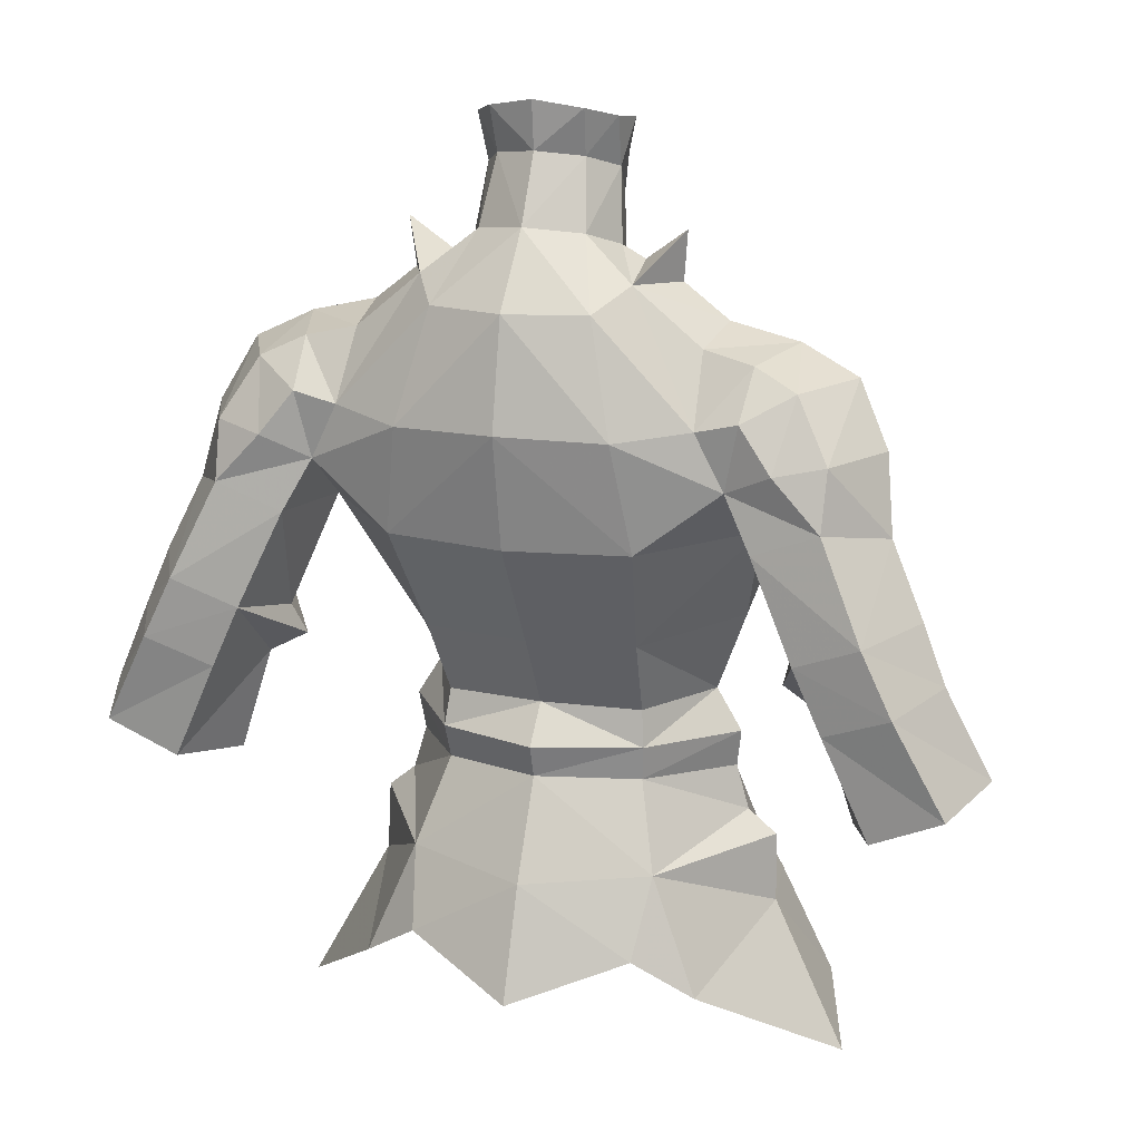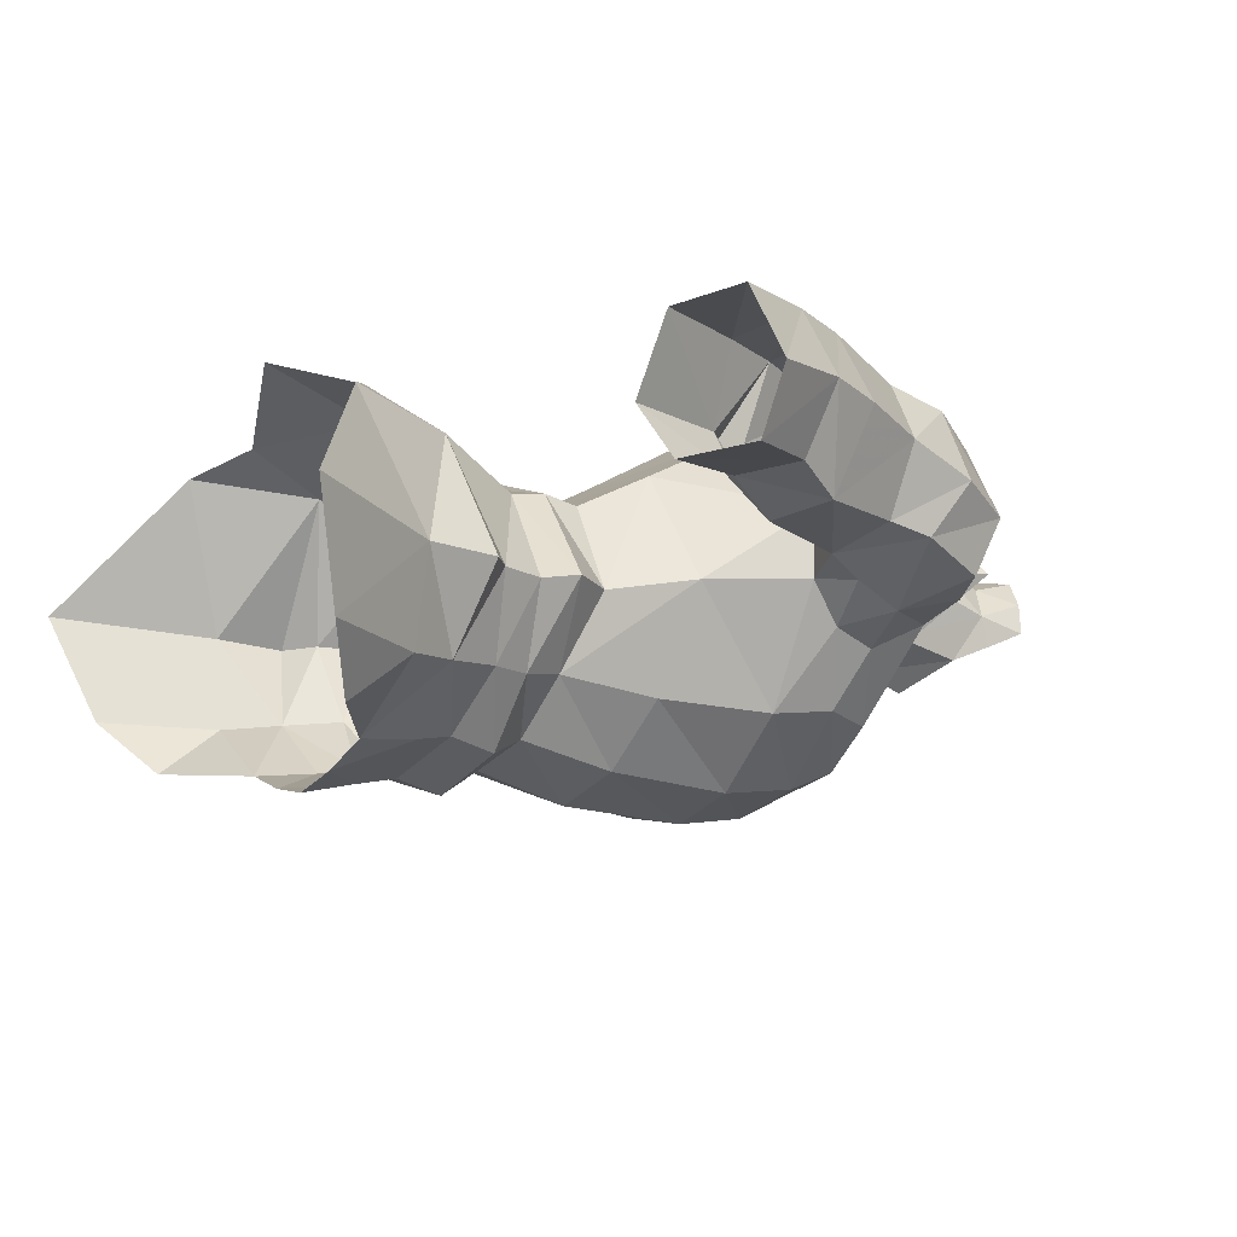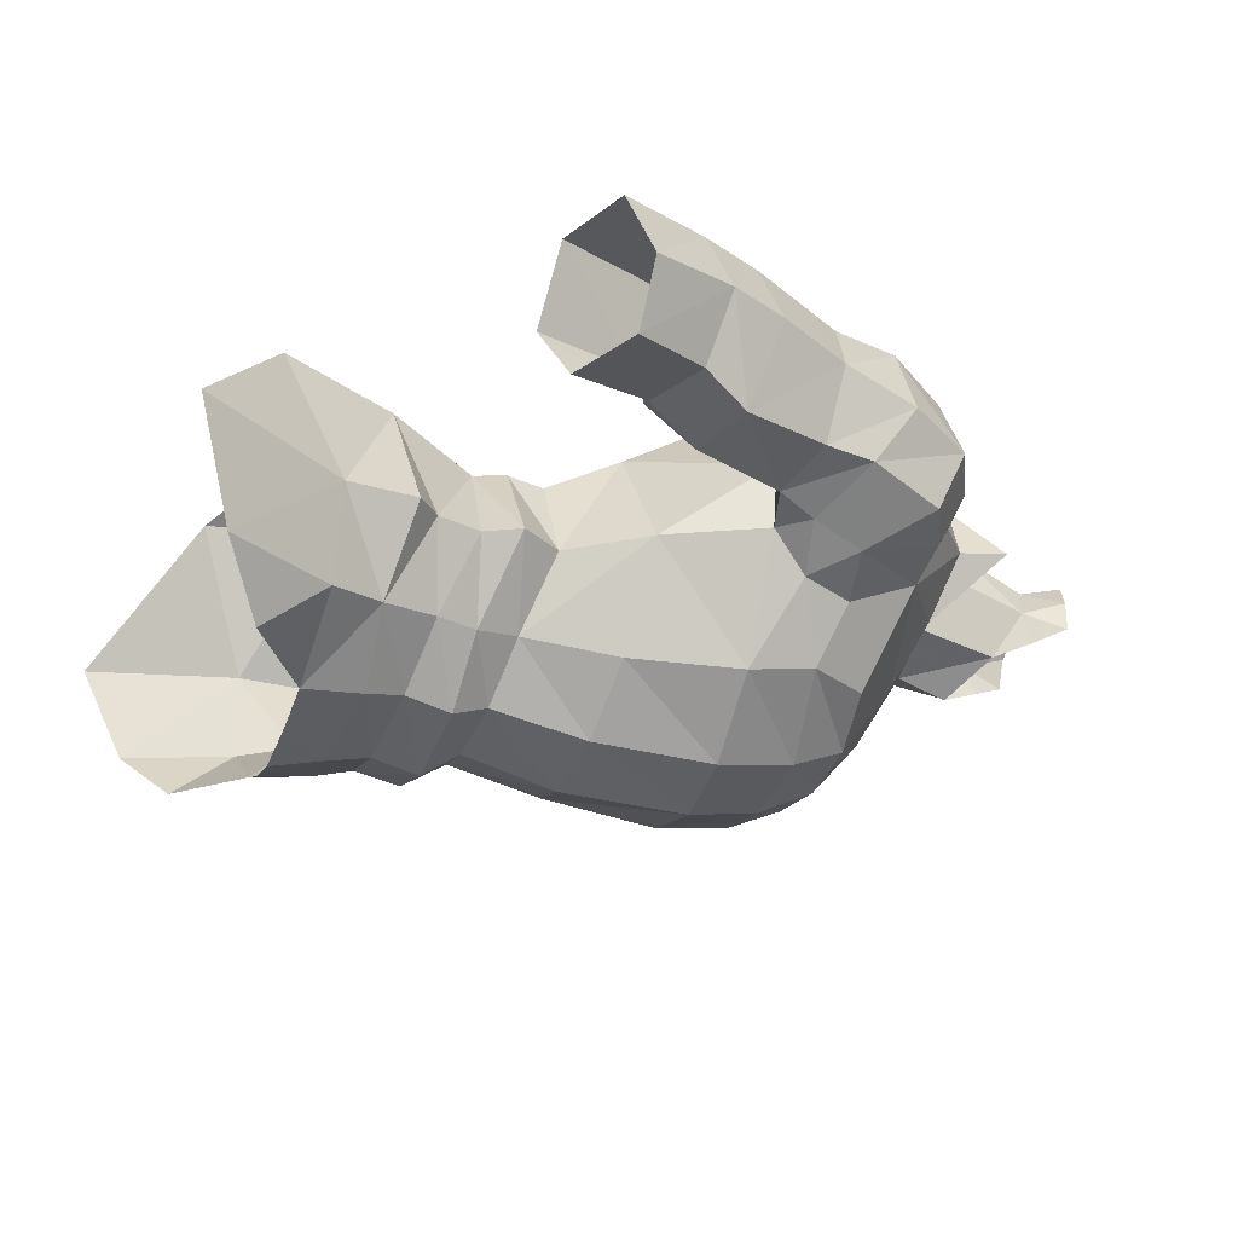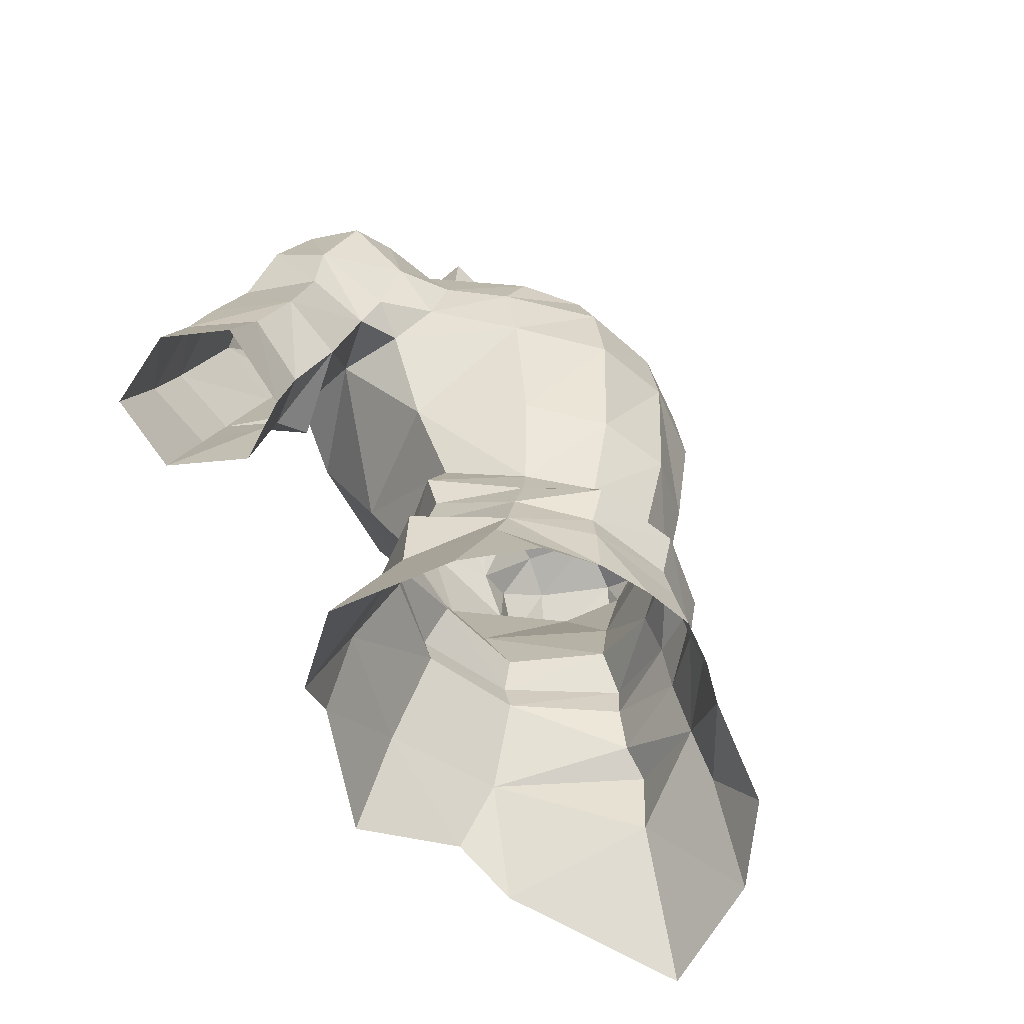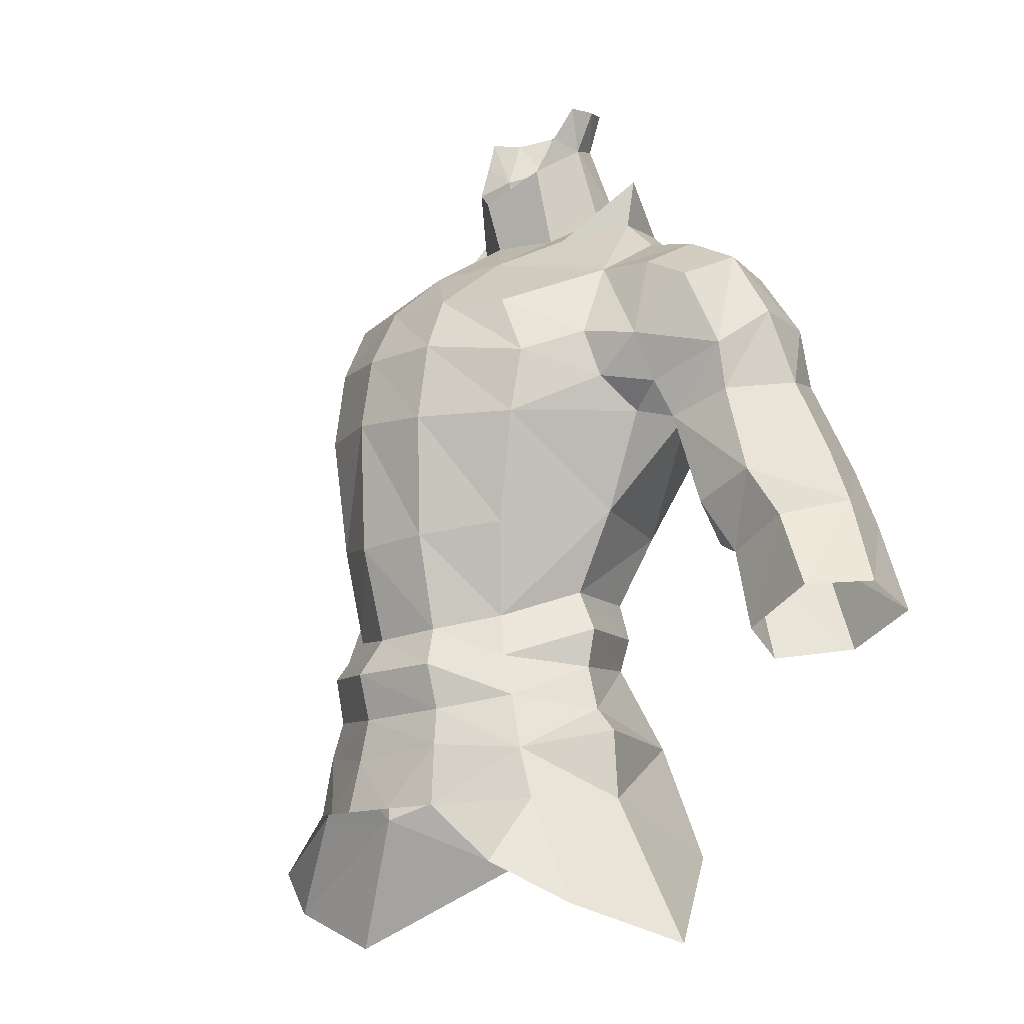
<metadata>
{"format":"obj","ext":"obj","renderer":"f3d","projection":"perspective","resolution":1024,"background":"white","views":[{"elev":15.8,"azim":-159.9,"up":"+Z"},{"elev":-14.0,"azim":-123.0,"up":"+Y"},{"elev":-26.7,"azim":-109.6,"up":"+Y"},{"elev":-53.5,"azim":-55.4,"up":"+Z"},{"elev":-11.0,"azim":54.4,"up":"+Z"}]}
</metadata>
<code>
g robber_armour_male_32760
v 5.795 -0.2689 59.48
v 3.89 3.326 59.46
v 4.17 4.906 62.46
v 7.125 0.3108 62.78
v -0.06428 4.622 56.74
v -0.06428 5.013 58.02
v 4.024 3.697 58.01
v 3.917 3.325 56.65
v 6.457 -3.725 69.18
v 5.29 -3.859 71.51
v 2.995 -5.261 71.7
v 3.186 -6.151 69.62
v 13.26 3.748 70.47
v 12.76 1.491 68.92
v 12.76 1.803 67.06
v 13.73 4.694 67.5
v 10.03 0.3562 67.72
v 10.42 1.023 66.24
v 9.696 2.707 74.02
v 9.658 0.4004 72.83
v 11.62 0.7229 71.93
v 11.98 3.029 72.92
v 8.516 3.348 66.97
v 10.06 4.638 62.65
v 11.64 1.361 62.56
v 9.132 7.125 67.05
v 10.9 7.605 63.21
v 14.09 1.695 63.53
v 12.39 2.503 60.53
v 14.95 2.575 61.65
v 8.211 -0.9906 68.1
v 8.66 0.5477 66.73
v 2.58 -2.131 73.98
v 7.302 -0.06681 72.98
v 3.876 0.3618 75.17
v 10.44 5.922 72.77
v 8.717 5.475 73.58
v 9.696 2.707 74.02
v 11.98 3.029 72.92
v 14.72 8.132 61.81
v 12.04 7.62 60.74
v 13.52 8.076 64.26
v 5.235 2.884 76
v 6.995 2.802 74.65
v 4.069 5.329 76.18
v 6.723 5.224 74.01
v 2.761 -6.211 61.73
v 2.632 -5.412 57.89
v 4.419 -3.261 58.42
v 5.163 -3.838 62.19
v -0.06428 -0.1713 75.68
v -0.06427 -3.443 73.69
v 2.346 0.859 75.62
v 1.659 3.589 80.49
v 1.775 4.066 82.26
v 2.693 2.922 81.92
v 2.556 2.22 80.01
v -0.0643 4.364 80.7
v -0.0643 4.565 82.57
v 2.871 2.948 77.25
v 2.031 4.594 77.82
v -0.0643 5.649 78.09
v 2.056 0.3016 78.83
v -0.06427 -0.8352 77.66
v 16.01 5.37 62.38
v 15.07 5.149 64.64
v 13.73 4.694 67.5
v 15.07 5.149 64.64
v 11.77 7.367 68.07
v 16.01 5.37 62.38
v -0.06426 -5.67 71.79
v -0.06426 -6.826 69.5
v 3.202 -6.604 66.54
v -0.06426 -7.3 66.66
v -0.06428 -7.105 61.42
v -0.06428 -6.15 57.67
v 16.68 7.718 58.11
v 13.85 7.468 56.83
v 16.59 2.315 58.64
v 17.74 4.87 58.87
v 11.13 4.435 60.58
v 12.53 4.36 56.36
v 13.53 2.252 57.29
v 8.66 0.5477 66.73
v 6.219 -4.073 66.6
v 5.669 -3.61 55.05
v 5.029 -3.605 56.7
v 3.416 -6.212 56.34
v 3.502 -5.806 54.52
v -0.06428 -7.231 56.15
v 6.597 -0.4593 56.3
v 6.843 -0.3323 57.84
v 4.754 7.182 66.63
v -0.06431 7.851 66.57
v -0.06431 8.651 71.01
v 4.105 7.949 70.9
v -0.06428 5.437 62.42
v 3.765 2.884 76.76
v 4.864 4.806 53.35
v -0.06428 6.44 52.92
v 7.118 -0.4092 54.55
v 6.515 -3.846 52.86
v 4.082 -6.417 50.61
v 3.799 -6.112 53.06
v 2.009 -7.208 50.54
v -0.06428 -6.78 54.3
v -0.06428 3.844 59.52
v 4.452 6.191 50.26
v -0.06428 8.001 48.53
v -5.924 -0.2689 59.48
v -7.253 0.3108 62.78
v -4.299 4.906 62.46
v -4.018 3.326 59.46
v -4.046 3.325 56.65
v -4.153 3.535 58.01
v -6.585 -3.725 69.18
v -3.314 -6.151 69.62
v -3.124 -5.261 71.7
v -5.419 -3.859 71.51
v -13.39 3.748 70.47
v -13.86 4.694 67.5
v -12.89 1.803 67.06
v -12.89 1.491 68.92
v -10.54 1.023 66.24
v -10.16 0.3562 67.72
v -9.825 2.707 74.02
v -12.11 3.029 72.92
v -11.75 0.7229 71.93
v -9.787 0.4004 72.83
v -8.645 3.348 66.97
v -11.77 1.361 62.56
v -10.19 4.638 62.65
v -9.261 7.125 67.05
v -11.03 7.605 63.21
v -14.22 1.695 63.53
v -15.08 2.575 61.65
v -12.52 2.503 60.53
v -8.788 0.5476 66.73
v -8.34 -0.9906 68.1
v -2.709 -2.131 73.98
v -4.004 0.3618 75.17
v -7.431 -0.06684 72.98
v -10.57 5.922 72.77
v -12.11 3.029 72.92
v -9.825 2.707 74.02
v -8.846 5.475 73.58
v -14.85 8.132 61.81
v -13.64 8.075 64.26
v -12.17 7.62 60.74
v -5.364 2.884 76
v -7.124 2.802 74.65
v -4.198 5.329 76.18
v -6.851 5.223 74.01
v -2.889 -6.211 61.73
v -5.291 -3.838 62.19
v -4.548 -3.261 58.42
v -2.76 -5.412 57.89
v -2.474 0.859 75.62
v -1.788 3.589 80.49
v -2.684 2.22 80.01
v -2.822 2.922 81.92
v -1.903 4.066 82.26
v -2.16 4.594 77.82
v -3 2.948 77.25
v -2.184 0.3016 78.83
v -15.2 5.149 64.64
v -16.14 5.37 62.38
v -13.86 4.694 67.5
v -11.9 7.367 68.07
v -15.2 5.149 64.64
v -16.14 5.37 62.38
v -3.33 -6.604 66.54
v -13.98 7.468 56.83
v -16.81 7.718 58.11
v -17.87 4.87 58.87
v -16.72 2.315 58.64
v -11.26 4.435 60.58
v -12.66 4.36 56.36
v -13.65 2.252 57.29
v -6.347 -4.073 66.6
v -8.788 0.5476 66.73
v -5.798 -3.61 55.05
v -3.631 -5.806 54.52
v -3.544 -6.212 56.34
v -5.157 -3.573 56.69
v -6.725 -0.4593 56.3
v -6.972 -0.1708 57.84
v -4.883 7.182 66.63
v -4.234 7.949 70.9
v -3.893 2.884 76.76
v -4.993 4.806 53.35
v -7.246 -0.4092 54.55
v -4.211 -6.417 50.61
v -2.137 -7.208 50.54
v -3.928 -6.112 53.06
v -6.644 -3.846 52.86
v -4.58 6.191 50.26
v 5.431 3.077 77.95
v 8.589 6.963 71.73
v 6.913 6.847 71.32
v 8.017 6.698 69.13
v 8.516 3.348 66.97
v 9.638 4.116 61.37
v 6.913 6.847 71.32
v 3.042 6.921 75.29
v -0.06431 7.806 75.29
v 8.211 -0.9906 68.1
v 7.786 -1.496 70
v 11.82 6.777 70.39
v 8.017 6.698 69.13
v 7.302 -0.06681 72.98
v 6.723 5.224 74.01
v 7.786 -1.496 70
v 9.882 -0.5207 69.64
v 13.26 3.748 70.47
v 9.916 7.324 70.02
v 6.995 2.802 74.65
v 6.995 2.802 74.65
v 2.443 0.9811 80.38
v 2.936 1.637 81.78
v 7.585 -4.067 50.78
v 8.343 -0.3458 50.86
v 8.262 -0.4737 53.6
v 6.766 5.336 48.76
v 11.4 0.4059 45.17
v 9.803 -3.847 46.67
v -5.56 3.077 77.95
v -7.042 6.847 71.32
v -8.718 6.963 71.73
v -8.645 3.348 66.97
v -8.146 6.697 69.13
v -9.766 4.116 61.37
v -7.042 6.847 71.32
v -3.171 6.921 75.29
v -8.34 -0.9906 68.1
v -7.915 -1.496 70
v -11.95 6.777 70.39
v -8.146 6.697 69.13
v -7.431 -0.06684 72.98
v -6.851 5.223 74.01
v -7.915 -1.496 70
v -10.01 -0.5207 69.64
v -13.39 3.748 70.47
v -10.04 7.324 70.02
v -7.124 2.802 74.65
v -7.124 2.802 74.65
v -2.572 0.9811 80.38
v -3.065 1.637 81.78
v -7.714 -4.067 50.78
v -7.626 -6.05 48.29
v -8.39 -0.4737 53.6
v -8.472 -0.3458 50.86
v -6.895 5.336 48.76
v -11.53 0.4059 45.17
v -9.932 -3.847 46.67
v -0.06428 -7.163 52.57
v -0.06428 -7.678 50.48
v 7.498 -6.05 48.29
f 1 2 3
f 3 4 1
f 5 6 7
f 7 8 5
f 9 10 11
f 11 12 9
f 13 14 15
f 15 16 13
f 14 17 18
f 18 15 14
f 19 20 21
f 21 22 19
f 23 24 25
f 25 18 23
f 26 27 24
f 24 23 26
f 28 25 29
f 29 30 28
f 18 25 28
f 28 15 18
f 17 31 32
f 32 18 17
f 33 10 34
f 34 35 33
f 36 37 38
f 38 39 36
f 40 41 27
f 27 42 40
f 43 35 34
f 34 44 43
f 45 43 44
f 44 46 45
f 47 48 49
f 49 50 47
f 51 52 33
f 33 53 51
f 54 55 56
f 56 57 54
f 58 59 55
f 55 54 58
f 57 60 61
f 61 54 57
f 62 58 54
f 54 61 62
f 51 53 63
f 63 64 51
f 28 30 65
f 65 66 28
f 67 68 42
f 42 69 67
f 42 68 70
f 70 40 42
f 26 69 42
f 42 27 26
f 16 15 28
f 28 66 16
f 12 11 71
f 71 72 12
f 47 73 74
f 74 75 47
f 48 47 75
f 75 76 48
f 41 40 77
f 77 78 41
f 65 30 79
f 79 80 65
f 40 70 80
f 80 77 40
f 81 41 78
f 78 82 81
f 29 81 82
f 82 83 29
f 30 29 83
f 83 79 30
f 4 84 85
f 85 50 4
f 86 87 88
f 88 89 86
f 76 90 88
f 88 48 76
f 87 91 92
f 1 92 7
f 7 2 1
f 93 94 95
f 95 96 93
f 93 3 97
f 97 94 93
f 98 60 53
f 53 35 98
f 5 8 99
f 99 100 5
f 101 86 102
f 8 91 101
f 101 99 8
f 103 104 105
f 92 1 49
f 49 87 92
f 92 91 8
f 8 7 92
f 102 104 103
f 90 106 89
f 89 88 90
f 87 49 48
f 48 88 87
f 107 2 7
f 7 6 107
f 100 108 109
f 110 111 112
f 112 113 110
f 5 114 115
f 115 6 5
f 116 117 118
f 118 119 116
f 120 121 122
f 122 123 120
f 123 122 124
f 124 125 123
f 126 127 128
f 128 129 126
f 130 124 131
f 131 132 130
f 133 130 132
f 132 134 133
f 135 136 137
f 137 131 135
f 124 122 135
f 135 131 124
f 125 124 138
f 138 139 125
f 140 141 142
f 142 119 140
f 143 144 145
f 145 146 143
f 147 148 134
f 134 149 147
f 150 151 142
f 142 141 150
f 152 153 151
f 151 150 152
f 154 155 156
f 156 157 154
f 51 158 140
f 140 52 51
f 159 160 161
f 161 162 159
f 58 159 162
f 162 59 58
f 160 159 163
f 163 164 160
f 62 163 159
f 159 58 62
f 51 64 165
f 165 158 51
f 135 166 167
f 167 136 135
f 168 169 148
f 148 170 168
f 148 147 171
f 171 170 148
f 133 134 148
f 148 169 133
f 121 166 135
f 135 122 121
f 117 72 71
f 71 118 117
f 154 75 74
f 74 172 154
f 157 76 75
f 75 154 157
f 149 173 174
f 174 147 149
f 167 175 176
f 176 136 167
f 147 174 175
f 175 171 147
f 177 178 173
f 173 149 177
f 137 179 178
f 178 177 137
f 136 176 179
f 179 137 136
f 111 155 180
f 180 181 111
f 182 183 184
f 184 185 182
f 76 157 184
f 184 90 76
f 185 186 182
f 110 113 115
f 115 187 110
f 188 189 95
f 95 94 188
f 188 94 97
f 97 112 188
f 190 141 158
f 158 164 190
f 5 100 191
f 191 114 5
f 192 182 186
f 114 191 192
f 192 186 114
f 193 194 195
f 187 185 156
f 156 110 187
f 187 115 114
f 114 186 187
f 196 195 183
f 183 182 196
f 90 184 183
f 183 106 90
f 185 184 157
f 157 156 185
f 107 6 115
f 115 113 107
f 100 197 191
f 35 43 198
f 43 45 198
f 37 199 200
f 93 201 202
f 27 41 81
f 81 29 25
f 49 4 50
f 25 24 203
f 24 27 203
f 73 12 72
f 50 73 47
f 204 96 205
f 205 96 206
f 84 207 85
f 208 9 207
f 45 204 205
f 22 14 13
f 36 39 209
f 12 73 85
f 3 107 97
f 199 210 200
f 19 211 20
f 37 212 38
f 213 214 211
f 33 11 10
f 67 209 215
f 216 209 69
f 216 36 209
f 199 216 210
f 36 199 37
f 14 21 214
f 31 17 214
f 214 21 20
f 213 31 214
f 216 69 210
f 36 216 199
f 23 210 26
f 26 210 69
f 67 69 209
f 18 32 23
f 17 14 214
f 19 217 211
f 33 52 11
f 214 20 211
f 37 200 212
f 212 218 38
f 3 2 107
f 208 10 9
f 39 215 209
f 22 21 14
f 46 204 45
f 12 85 9
f 84 4 202
f 4 49 1
f 57 219 63
f 219 57 220
f 220 57 56
f 206 62 205
f 57 63 53
f 60 57 53
f 33 35 53
f 60 45 61
f 25 203 81
f 81 203 27
f 71 11 52
f 206 96 95
f 74 73 72
f 205 62 61
f 73 50 85
f 45 60 98
f 45 98 198
f 98 35 198
f 45 205 61
f 103 221 102
f 102 222 223
f 99 224 108
f 223 222 99
f 102 223 101
f 101 223 99
f 102 221 222
f 222 224 99
f 222 225 224
f 226 225 222
f 10 208 34
f 202 3 93
f 93 96 201
f 96 204 201
f 202 4 3
f 207 9 85
f 141 227 150
f 150 227 152
f 146 228 229
f 188 230 231
f 134 177 149
f 177 131 137
f 156 155 111
f 131 232 132
f 132 232 134
f 172 72 117
f 155 154 172
f 233 234 189
f 234 206 189
f 181 180 235
f 236 235 116
f 152 234 233
f 127 120 123
f 143 237 144
f 117 180 172
f 112 97 107
f 229 228 238
f 126 129 239
f 146 145 240
f 241 239 242
f 140 119 118
f 168 243 237
f 244 169 237
f 244 237 143
f 229 238 244
f 143 146 229
f 123 242 128
f 139 242 125
f 242 129 128
f 241 242 139
f 244 238 169
f 143 229 244
f 130 133 238
f 133 169 238
f 168 237 169
f 124 130 138
f 125 242 123
f 126 239 245
f 140 118 52
f 242 239 129
f 146 240 228
f 240 145 246
f 112 107 113
f 236 116 119
f 144 237 243
f 127 123 128
f 153 152 233
f 117 116 180
f 181 230 111
f 111 110 156
f 160 165 247
f 247 248 160
f 248 161 160
f 206 234 62
f 160 158 165
f 164 158 160
f 140 158 141
f 164 163 152
f 131 177 232
f 177 134 232
f 71 52 118
f 206 95 189
f 74 72 172
f 234 163 62
f 172 180 155
f 152 190 164
f 152 227 190
f 190 227 141
f 152 163 234
f 193 249 250
f 196 251 252
f 191 197 253
f 251 191 252
f 196 192 251
f 192 191 251
f 196 252 249
f 252 191 253
f 252 253 254
f 255 252 254
f 119 142 236
f 230 188 112
f 188 231 189
f 189 231 233
f 230 112 111
f 235 180 116
f 185 187 186
f 87 86 91
f 104 89 106
f 106 256 104
f 106 183 195
f 195 256 106
f 102 86 89
f 89 104 102
f 196 193 195
f 256 257 105
f 194 257 256
f 104 256 105
f 194 256 195
f 101 91 86
f 192 196 182
f 103 258 221
f 193 196 249
f 252 255 249
f 221 226 222
f 249 255 250
f 258 226 221
f 100 99 108
f 100 109 197

</code>
